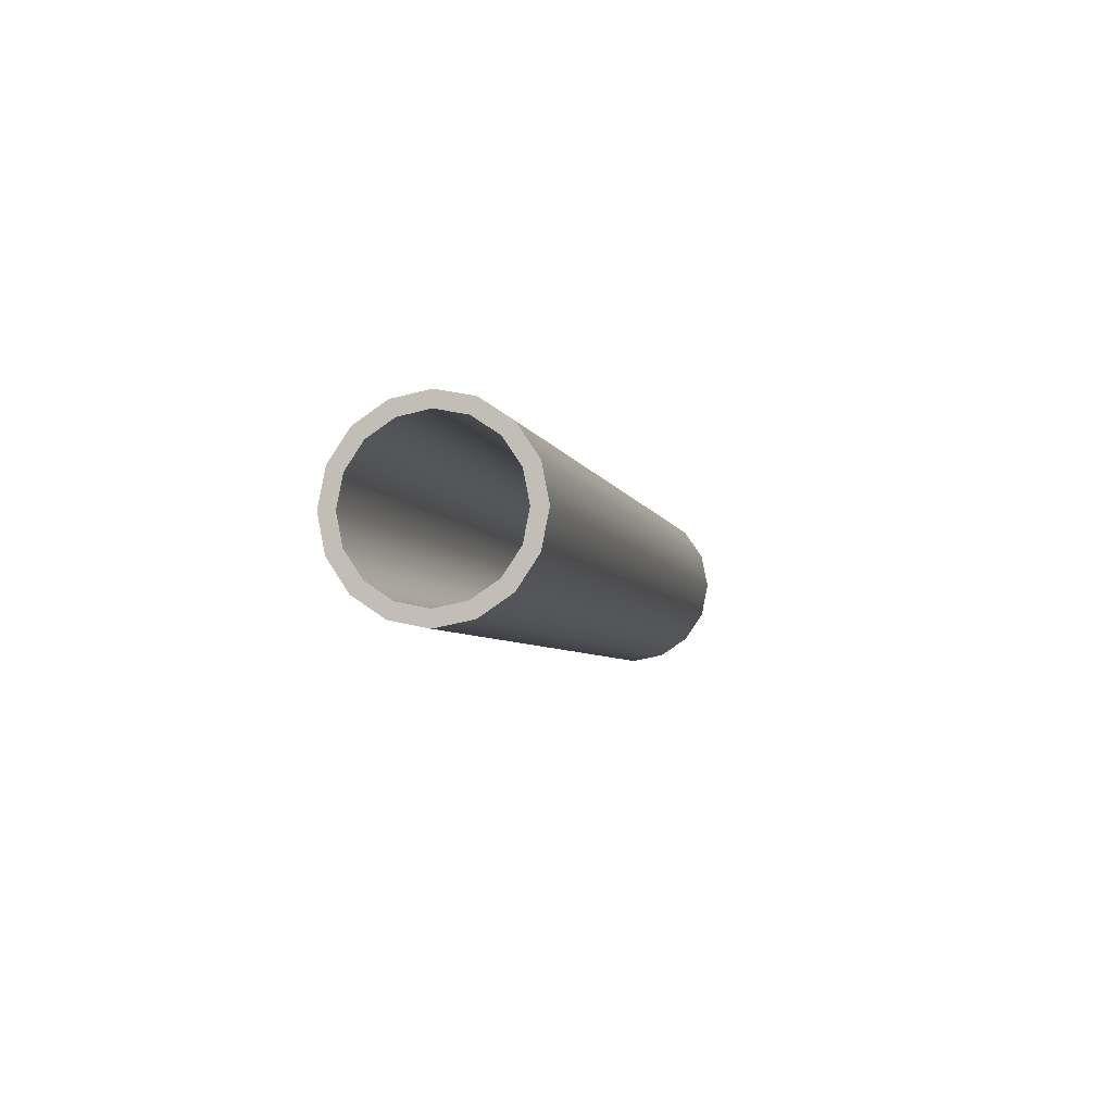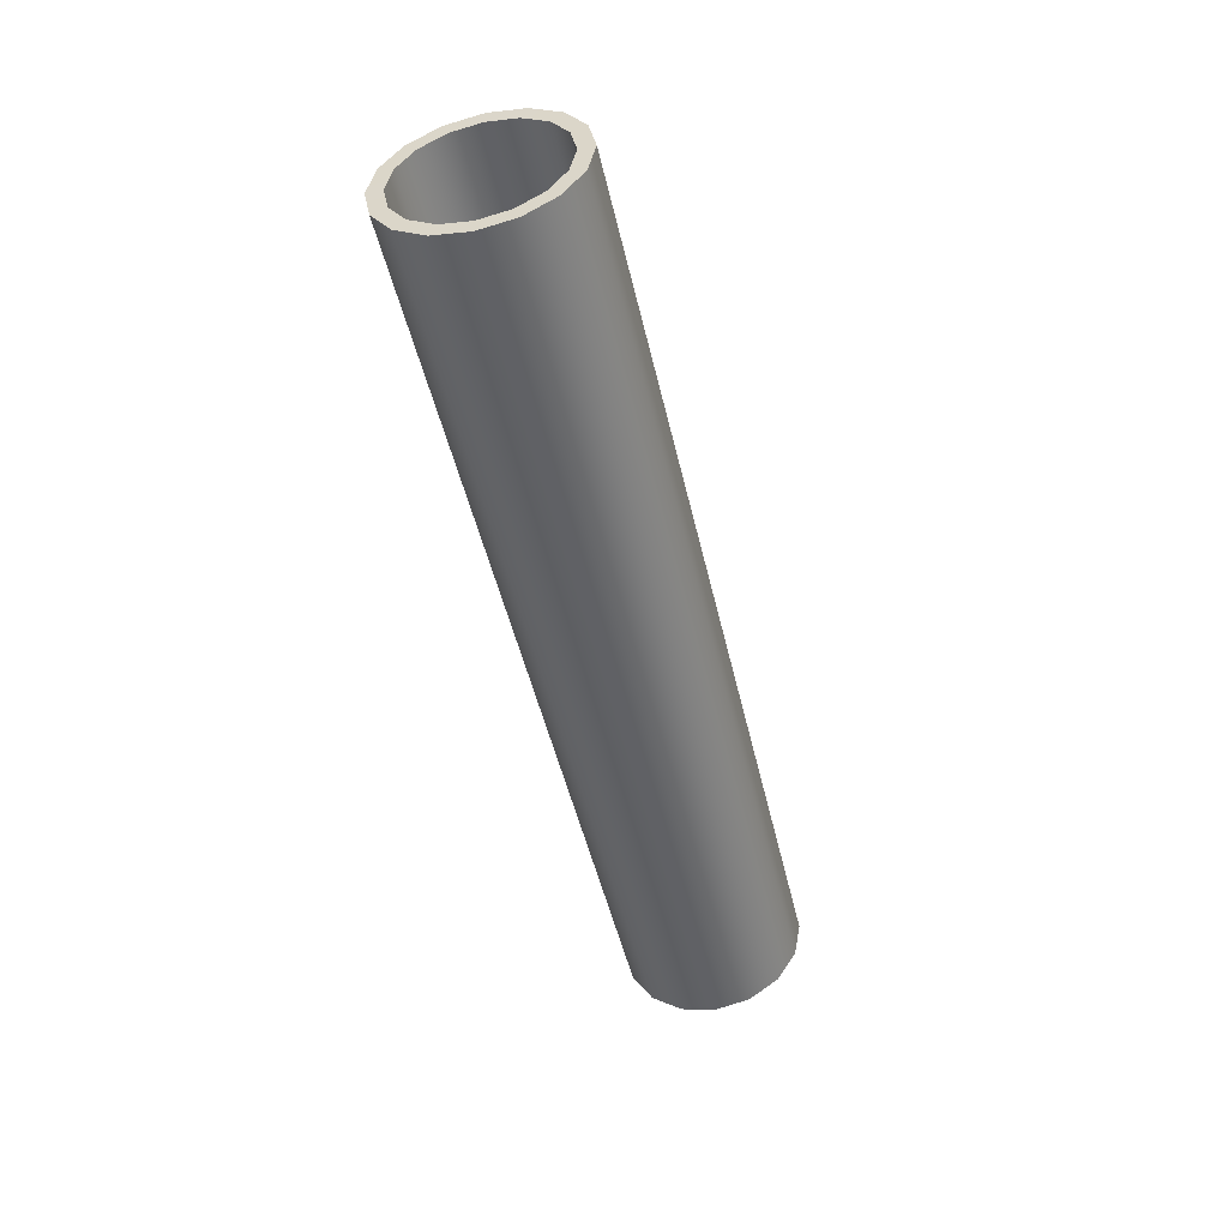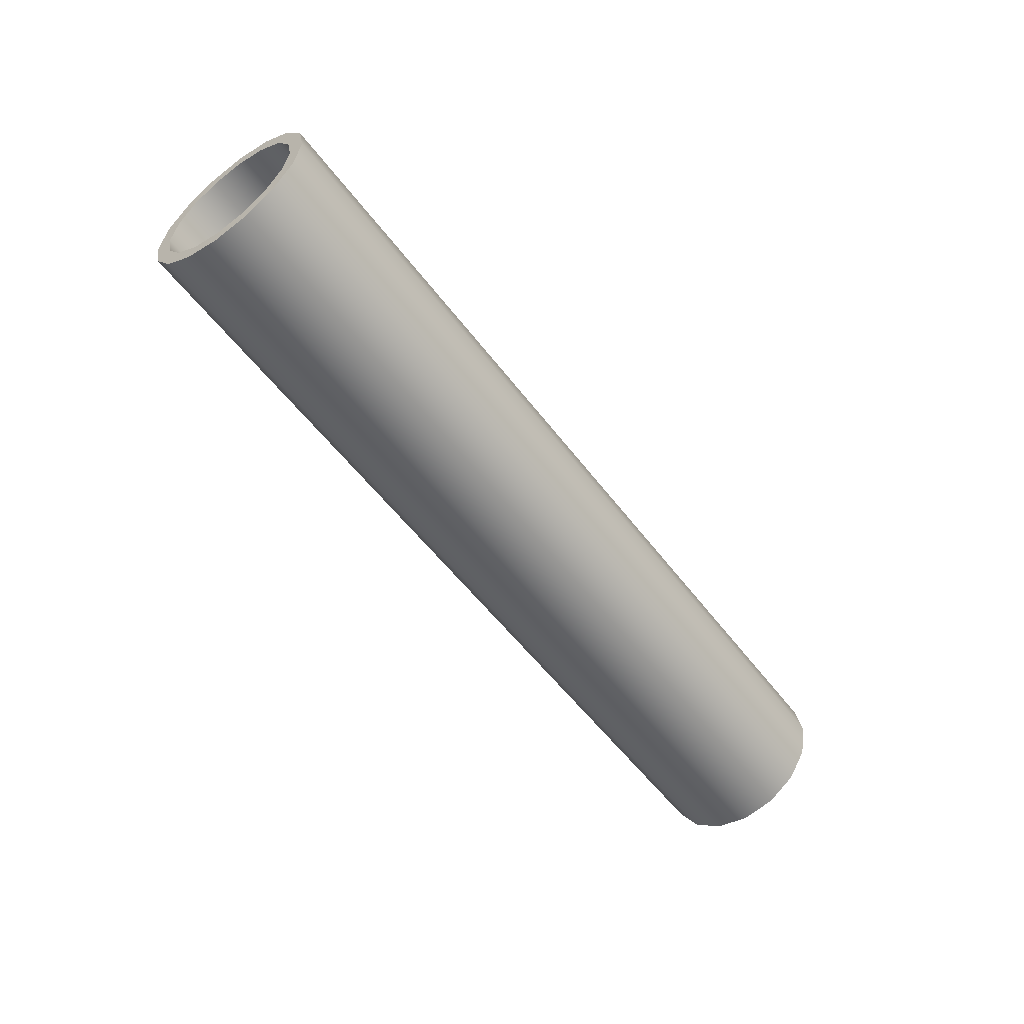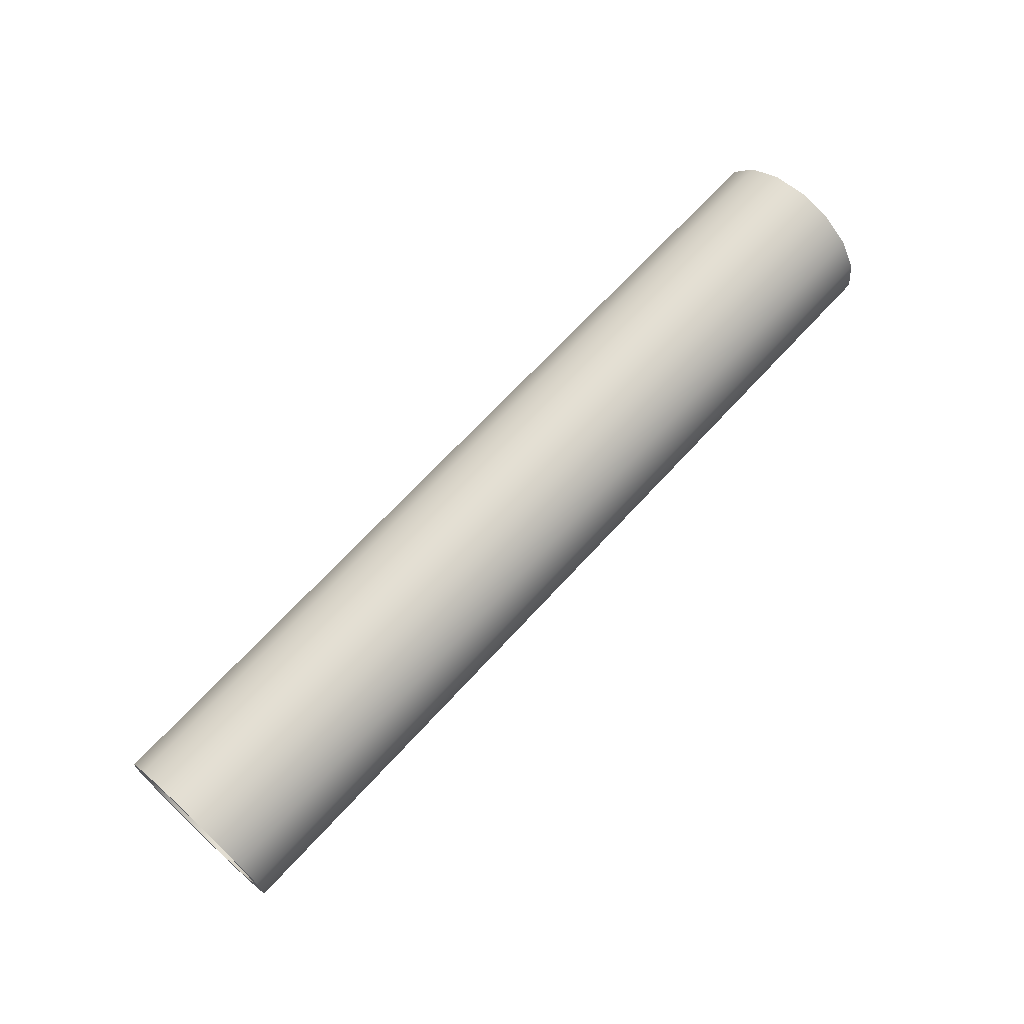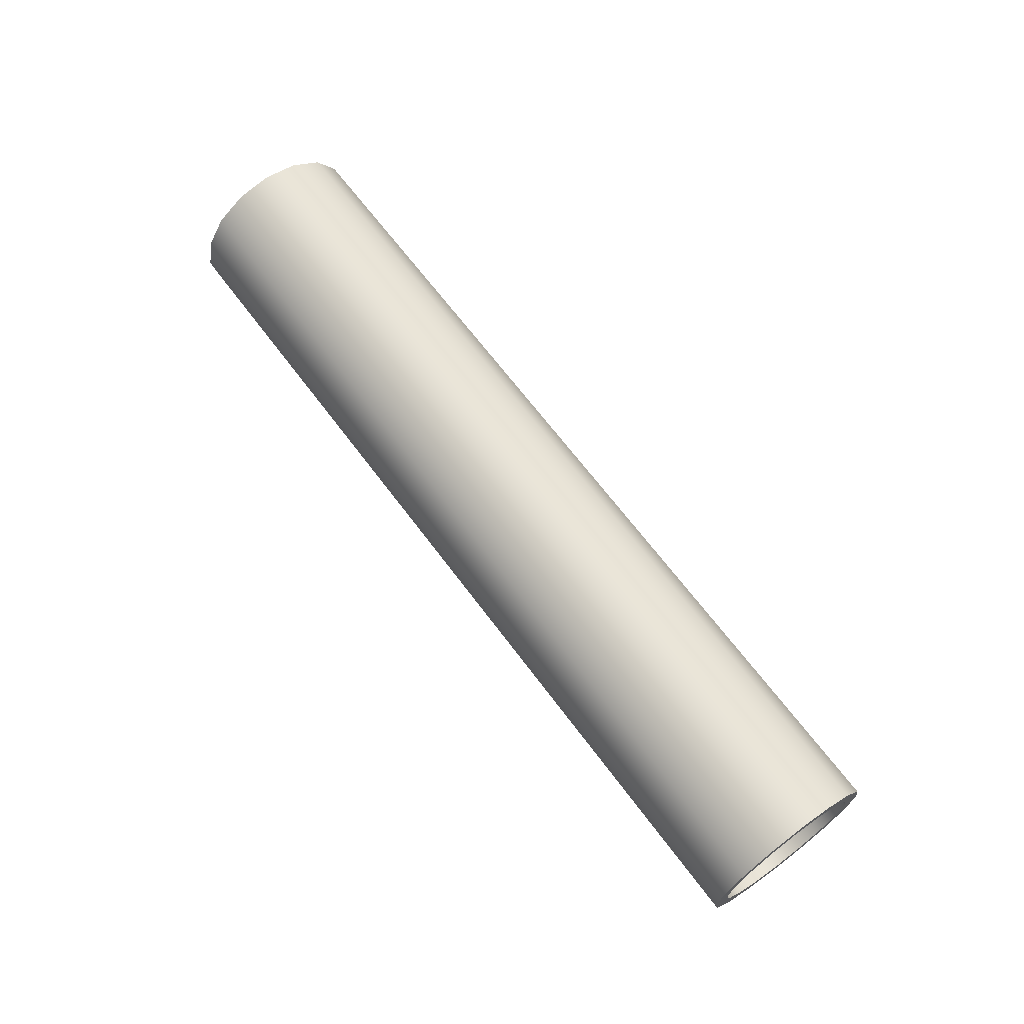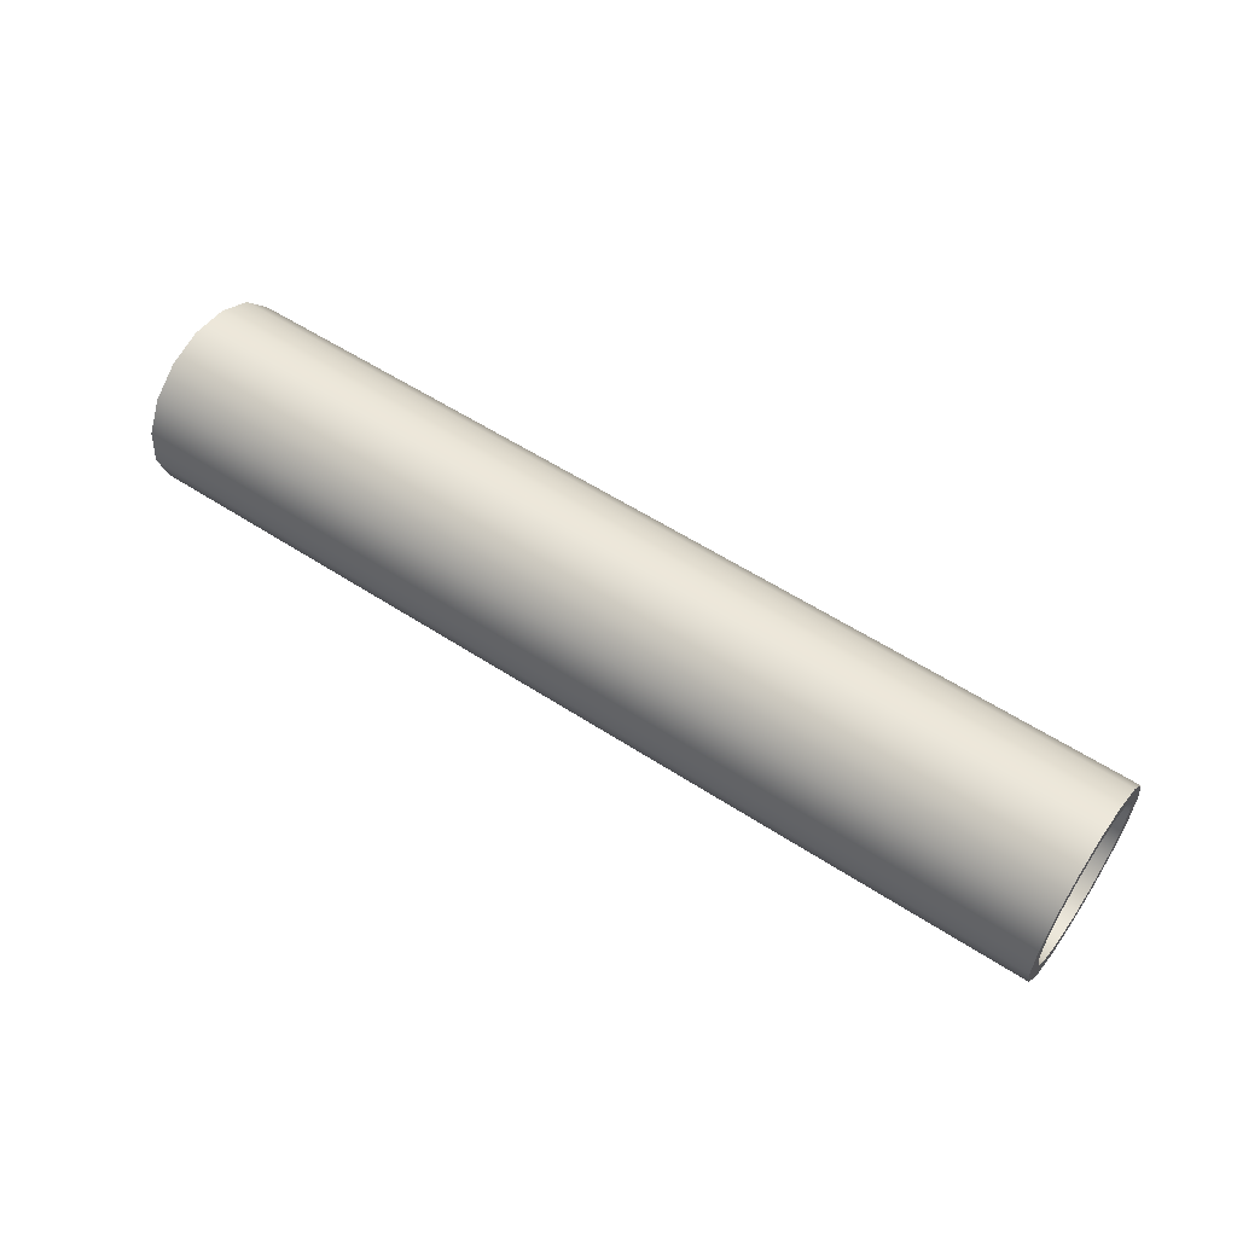
<metadata>
{"format":"obj","ext":"obj","renderer":"f3d","projection":"perspective","resolution":1024,"background":"white","views":[{"elev":-4.7,"azim":105.9,"up":"+Y"},{"elev":-49.3,"azim":106.9,"up":"+Y"},{"elev":-54.8,"azim":130.3,"up":"+Y"},{"elev":74.0,"azim":-47.3,"up":"+Z"},{"elev":66.5,"azim":-122.7,"up":"+Y"},{"elev":63.2,"azim":-145.8,"up":"+Z"}]}
</metadata>
<code>
v -1.003 0.1848 -0.006594
v 0.9877 0.1414 -0.2108
v 0.9922 0.1848 -0.1461
v -1.007 0.1414 -0.07131
v 0.9847 0.07654 -0.254
v -1.01 0.07654 -0.1146
v 0.9836 1.545e-05 -0.2693
v -1.012 1.545e-05 -0.1297
v -1.006 0.1179 -0.04784
v -1.002 0.1541 0.006111
v 0.9931 0.1541 -0.1334
v 0.9893 0.1179 -0.1874
v -1.008 0.06382 -0.0839
v 0.9868 0.06382 -0.2234
v -1.009 1.545e-05 -0.09657
v 0.9859 1.545e-05 -0.2361
v -1.008 -0.06382 -0.0839
v 0.9868 -0.06382 -0.2234
v -1.012 1.545e-05 -0.1297
v 0.9847 -0.07654 -0.254
v 0.9836 1.545e-05 -0.2693
v -1.01 -0.07654 -0.1146
v 0.9877 -0.1414 -0.2108
v -1.007 -0.1414 -0.07131
v 0.9922 -0.1848 -0.1461
v -1.003 -0.1848 -0.006594
v 0.9976 -0.2 -0.06973
v -0.9976 -0.2 0.06975
v -1.006 -0.1179 -0.04784
v -1.008 -0.06382 -0.0839
v 0.9868 -0.06382 -0.2234
v 0.9893 -0.1179 -0.1874
v -1.002 -0.1541 0.006111
v 0.9931 -0.1541 -0.1334
v -0.9976 -0.1667 0.06975
v 0.9976 -0.1667 -0.06973
v -0.9976 -0.2 0.06975
v 1.003 -0.1848 0.006613
v 0.9976 -0.2 -0.06973
v -0.9922 -0.1848 0.1461
v 1.007 -0.1414 0.07133
v -0.9877 -0.1414 0.2109
v 1.01 -0.07654 0.1146
v -0.9847 -0.07654 0.2541
v 1.011 1.545e-05 0.1298
v -0.9836 1.545e-05 0.2693
v 1.01 0.07654 0.1146
v -0.9847 0.07654 0.2541
v -0.9931 -0.1541 0.1334
v -0.9976 -0.1667 0.06975
v 0.9976 -0.1667 -0.06973
v 1.002 -0.1541 -0.006092
v -0.9893 -0.1179 0.1874
v 1.006 -0.1179 0.04785
v -0.9868 -0.06382 0.2234
v 1.008 -0.06382 0.08392
v -0.9859 1.545e-05 0.2361
v 1.009 1.545e-05 0.09659
v -0.9868 0.06382 0.2234
v -0.9859 1.545e-05 0.2361
v 1.009 1.545e-05 0.09659
v 1.008 0.06382 0.08392
v -0.9893 0.1179 0.1874
v 1.006 0.1179 0.04785
v -0.9931 0.1541 0.1334
v 1.002 0.1541 -0.006092
v -0.9847 0.07654 0.2541
v 1.007 0.1414 0.07133
v 1.01 0.07654 0.1146
v -0.9877 0.1414 0.2109
v 1.003 0.1848 0.006613
v -0.9922 0.1848 0.1461
v -0.9922 0.1848 0.1461
v 0.9976 0.2 -0.06973
v 1.003 0.1848 0.006613
v -0.9976 0.2 0.06975
v 0.9922 0.1848 -0.1461
v -1.003 0.1848 -0.006594
v -0.9976 0.1667 0.06975
v -0.9931 0.1541 0.1334
v 1.002 0.1541 -0.006092
v 0.9976 0.1667 -0.06973
v -1.002 0.1541 0.006111
v 0.9931 0.1541 -0.1334
v -1.003 0.1848 -0.006594
v -1.002 0.1541 0.006111
v -1.006 0.1179 -0.04784
v -1.007 0.1414 -0.07131
v -0.9976 0.2 0.06975
v -1.008 0.06382 -0.0839
v -0.9976 0.1667 0.06975
v -1.01 0.07654 -0.1146
v -0.9922 0.1848 0.1461
v -1.009 1.545e-05 -0.09657
v -0.9931 0.1541 0.1334
v -1.012 1.545e-05 -0.1297
v -0.9877 0.1414 0.2109
v -1.008 -0.06382 -0.0839
v -0.9893 0.1179 0.1874
v -1.01 -0.07654 -0.1146
v -0.9847 0.07654 0.2541
v -1.006 -0.1179 -0.04784
v -0.9868 0.06382 0.2234
v -1.007 -0.1414 -0.07131
v -0.9836 1.545e-05 0.2693
v -1.002 -0.1541 0.006111
v -0.9859 1.545e-05 0.2361
v -1.003 -0.1848 -0.006594
v -0.9847 -0.07654 0.2541
v -0.9976 -0.1667 0.06975
v -0.9868 -0.06382 0.2234
v -0.9976 -0.2 0.06975
v -0.9877 -0.1414 0.2109
v -0.9931 -0.1541 0.1334
v -0.9893 -0.1179 0.1874
v -0.9922 -0.1848 0.1461
v 0.9922 0.1848 -0.1461
v 0.9877 0.1414 -0.2108
v 0.9893 0.1179 -0.1874
v 0.9931 0.1541 -0.1334
v 0.9868 0.06382 -0.2234
v 0.9976 0.2 -0.06973
v 0.9847 0.07654 -0.254
v 0.9976 0.1667 -0.06973
v 0.9859 1.545e-05 -0.2361
v 1.003 0.1848 0.006613
v 0.9836 1.545e-05 -0.2693
v 1.002 0.1541 -0.006092
v 0.9868 -0.06382 -0.2234
v 1.007 0.1414 0.07133
v 0.9847 -0.07654 -0.254
v 1.006 0.1179 0.04785
v 0.9893 -0.1179 -0.1874
v 1.01 0.07654 0.1146
v 0.9877 -0.1414 -0.2108
v 1.008 0.06382 0.08392
v 0.9931 -0.1541 -0.1334
v 1.011 1.545e-05 0.1298
v 0.9922 -0.1848 -0.1461
v 1.009 1.545e-05 0.09659
v 0.9976 -0.1667 -0.06973
v 1.01 -0.07654 0.1146
v 0.9976 -0.2 -0.06973
v 1.008 -0.06382 0.08392
v 1.002 -0.1541 -0.006092
v 1.007 -0.1414 0.07133
v 1.003 -0.1848 0.006613
v 1.006 -0.1179 0.04785
g Pipe_04_27668_65
f 1 3 2
f 1 2 4
f 4 2 5
f 4 5 6
f 6 5 7
f 6 7 8
f 9 11 10
f 9 12 11
f 13 12 9
f 13 14 12
f 15 14 13
f 15 16 14
f 17 16 15
f 17 18 16
f 19 21 20
f 19 20 22
f 22 20 23
f 22 23 24
f 24 23 25
f 24 25 26
f 26 25 27
f 26 27 28
f 29 31 30
f 29 32 31
f 33 32 29
f 33 34 32
f 35 34 33
f 35 36 34
f 37 39 38
f 37 38 40
f 40 38 41
f 40 41 42
f 42 41 43
f 42 43 44
f 44 43 45
f 44 45 46
f 46 45 47
f 46 47 48
f 49 51 50
f 49 52 51
f 53 52 49
f 53 54 52
f 55 54 53
f 55 56 54
f 57 56 55
f 57 58 56
f 59 61 60
f 59 62 61
f 63 62 59
f 63 64 62
f 65 64 63
f 65 66 64
f 67 69 68
f 67 68 70
f 70 68 71
f 70 71 72
f 73 75 74
f 73 74 76
f 76 74 77
f 76 77 78
f 79 81 80
f 79 82 81
f 83 82 79
f 83 84 82
f 85 87 86
f 85 88 87
f 89 85 86
f 88 90 87
f 89 86 91
f 88 92 90
f 93 89 91
f 92 94 90
f 93 91 95
f 92 96 94
f 97 93 95
f 96 98 94
f 97 95 99
f 96 100 98
f 101 97 99
f 100 102 98
f 101 99 103
f 100 104 102
f 105 101 103
f 104 106 102
f 105 103 107
f 104 108 106
f 109 105 107
f 108 110 106
f 109 107 111
f 108 112 110
f 113 109 111
f 112 114 110
f 113 111 115
f 112 116 114
f 116 113 115
f 116 115 114
f 117 119 118
f 117 120 119
f 118 119 121
f 122 120 117
f 118 121 123
f 122 124 120
f 123 121 125
f 126 124 122
f 123 125 127
f 126 128 124
f 127 125 129
f 130 128 126
f 127 129 131
f 130 132 128
f 131 129 133
f 134 132 130
f 131 133 135
f 134 136 132
f 135 133 137
f 138 136 134
f 135 137 139
f 138 140 136
f 139 137 141
f 142 140 138
f 139 141 143
f 142 144 140
f 143 141 145
f 146 144 142
f 143 145 147
f 146 148 144
f 147 148 146
f 147 145 148

</code>
